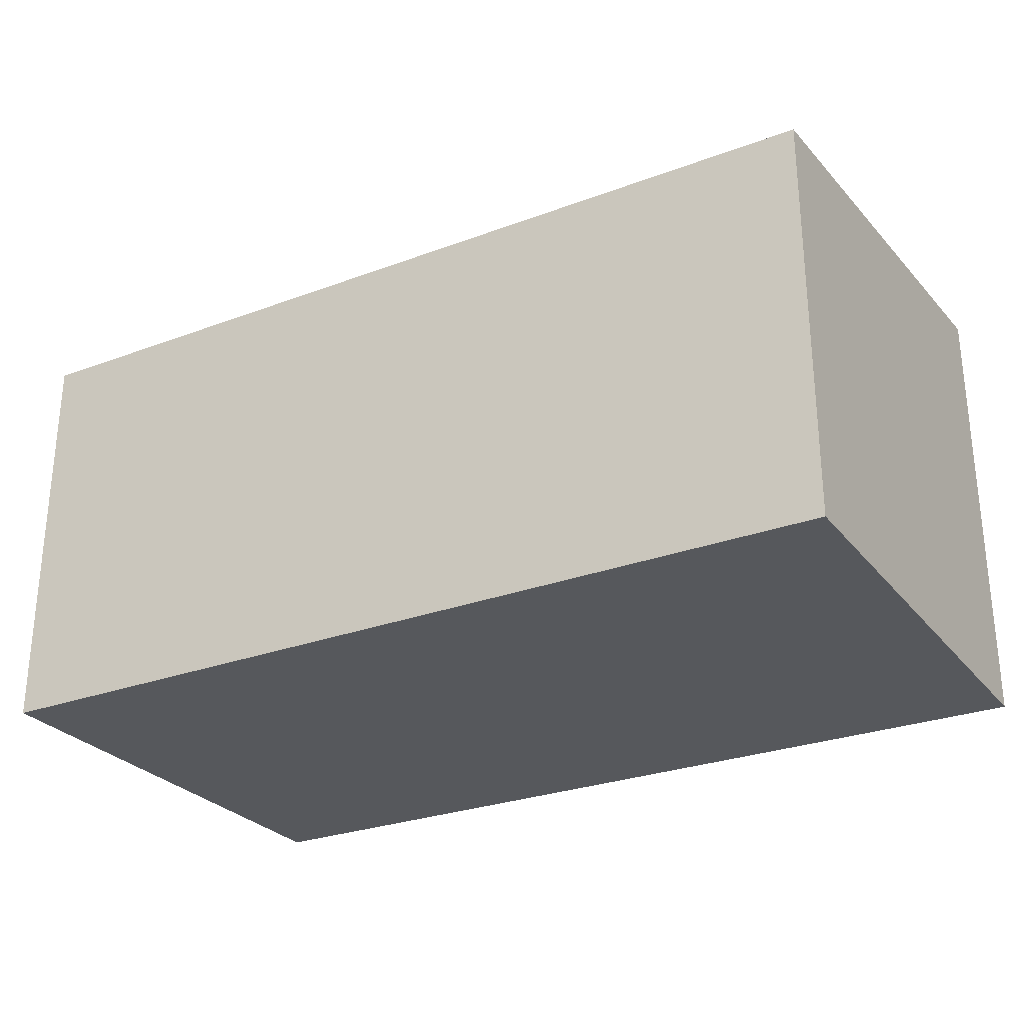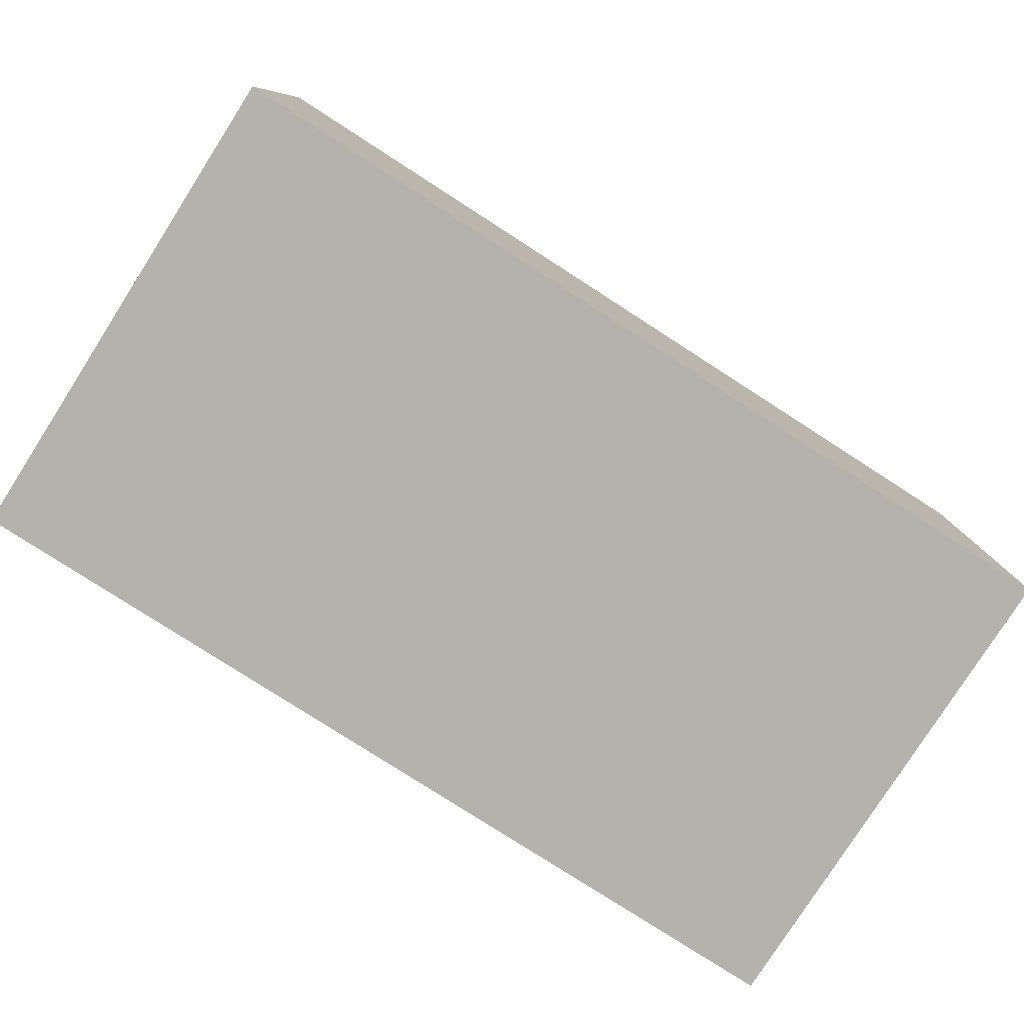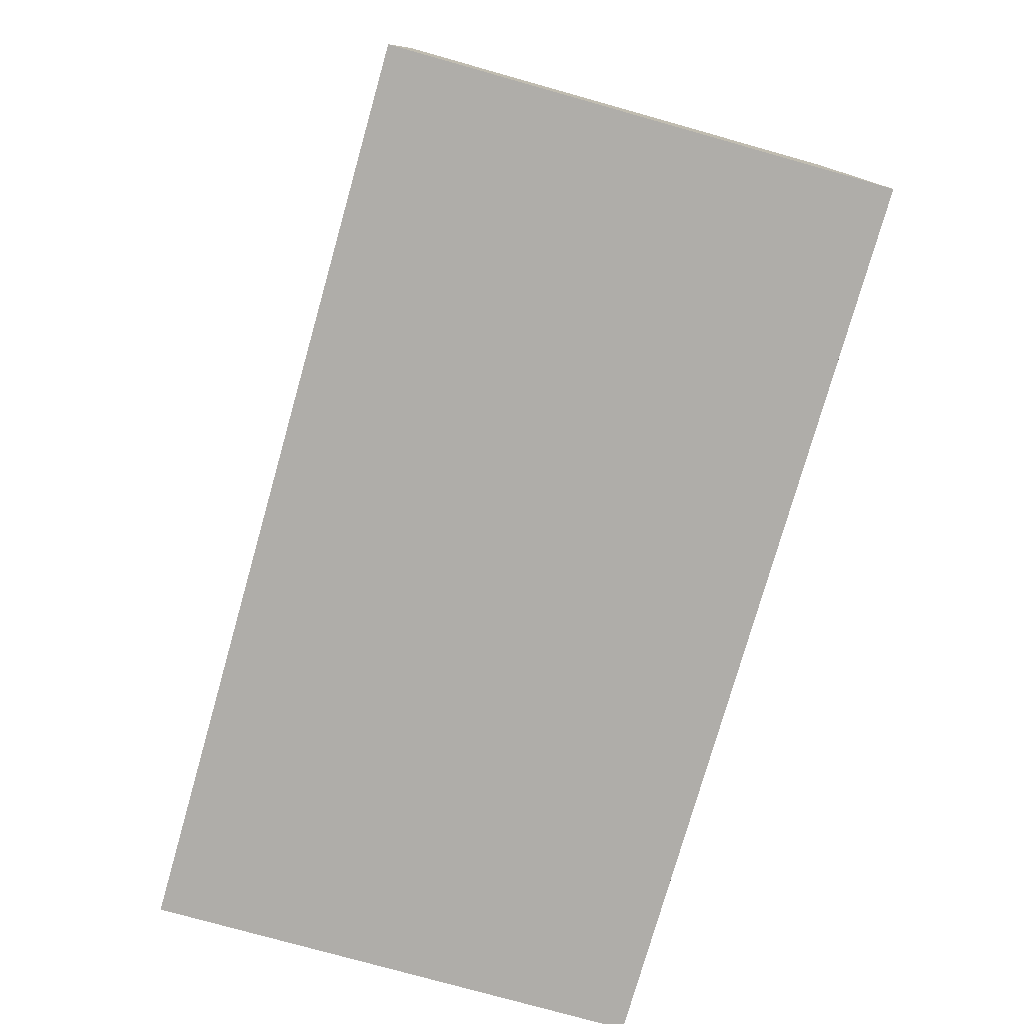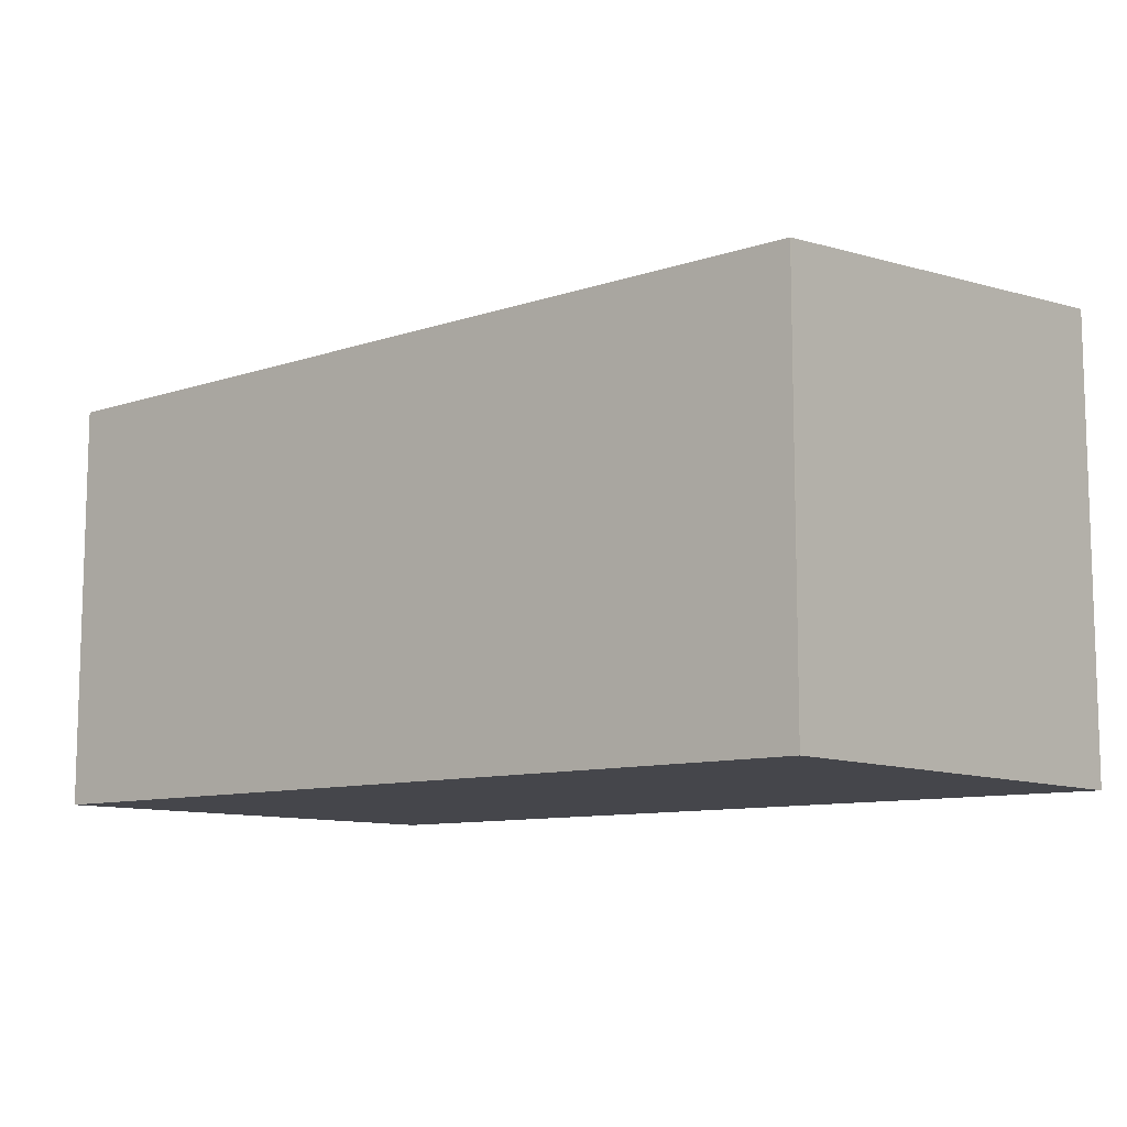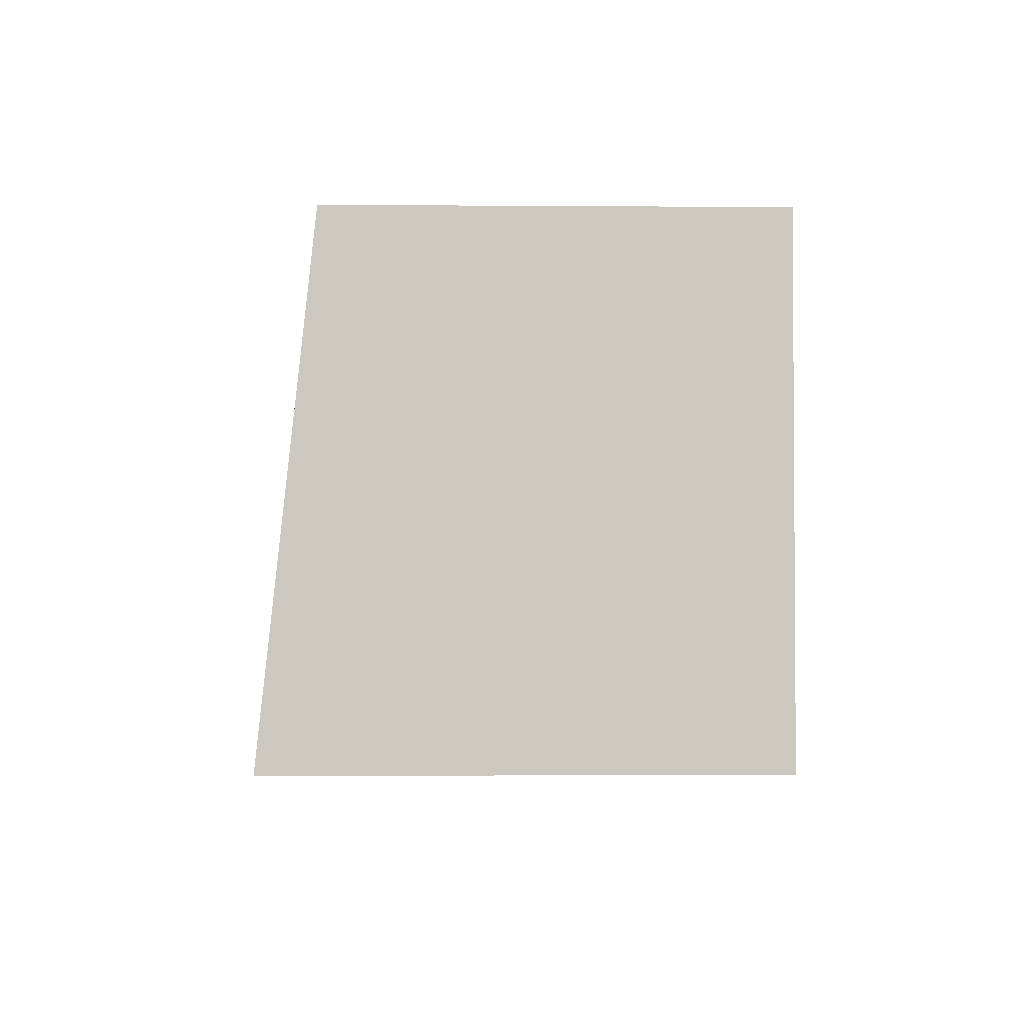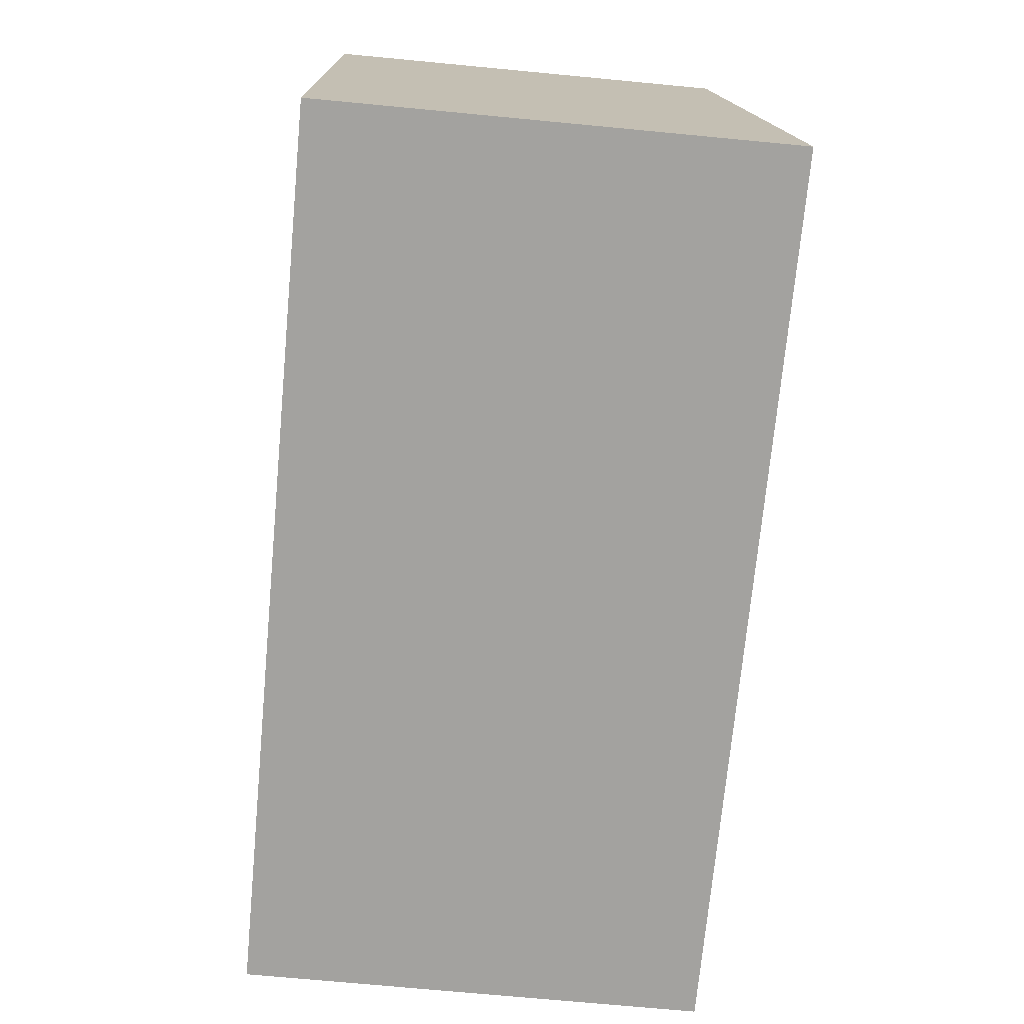
<metadata>
{"format":"obj","ext":"obj","renderer":"f3d","projection":"perspective","resolution":1024,"background":"white","views":[{"elev":-27.7,"azim":-149.9,"up":"+Z"},{"elev":-79.6,"azim":147.6,"up":"+Z"},{"elev":-77.3,"azim":-105.5,"up":"+Z"},{"elev":-10.0,"azim":-139.2,"up":"+Z"},{"elev":-2.2,"azim":88.5,"up":"+Y"},{"elev":-72.8,"azim":-95.4,"up":"+Y"}]}
</metadata>
<code>
v -915.1 -1552 2.382
v -909.9 -1552 2.387
v -909.9 -1555 2.69
v -915 -1555 2.685
v -915.1 -1552 2.382
v -909.9 -1552 2.388
v -912 -1552 2.385
v -912 -1552 2.386
v -911.9 -1555 2.688
v -912 -1553 2.493
v -909.9 -1553 2.495
v -915.1 -1553 2.49
v -911.3 -1552 2.386
v -911.3 -1553 2.494
v -911.3 -1555 2.689
v -911.3 -1553 2.524
v -909.9 -1553 2.526
v -912 -1553 2.524
v -911.3 -1555 2.671
v -909.9 -1555 2.673
v -911.9 -1555 2.671
v -911.3 -1552 2.386
v -915.1 -1553 2.52
v -915 -1555 2.667
v -914 -1555 2.669
v -914 -1555 2.686
v -914 -1552 2.383
v -914 -1552 2.383
v -914 -1553 2.491
v -914 -1553 2.521
v -913.6 -1555 2.669
v -913.6 -1555 2.686
v -913.6 -1552 2.383
v -913.6 -1552 2.384
v -913.6 -1553 2.491
v -913.6 -1553 2.522
v -915 -1555 2.667
v -915 -1555 2.685
v -915 -1552 2.382
v -915 -1552 2.382
v -915 -1553 2.49
v -915 -1553 2.52
v -914.6 -1555 2.668
v -914.6 -1555 2.685
v -914.6 -1552 2.382
v -914.6 -1552 2.383
v -914.6 -1553 2.49
v -914.6 -1553 2.521
v -910.6 -1552 2.387
v -910.6 -1553 2.494
v -910.6 -1555 2.672
v -910.6 -1555 2.689
v -910.6 -1553 2.525
v -910.6 -1552 2.386
v -910 -1552 2.388
v -910 -1553 2.495
v -910 -1555 2.673
v -910 -1555 2.69
v -910 -1553 2.526
v -910 -1552 2.387
v -911.3 -1554 2.599
v -910.6 -1554 2.6
v -911.9 -1554 2.599
v -915 -1554 2.595
v -915 -1554 2.595
v -914 -1554 2.597
v -913.6 -1554 2.597
v -914.6 -1554 2.596
v -910 -1554 2.601
v -909.9 -1554 2.601
v -915 -1552 2.382
v -915.1 -1552 2.382
v -915.1 -1552 0
v -915 -1552 0
v -909.9 -1552 2.388
v -909.9 -1552 2.387
v -909.9 -1552 0
v -909.9 -1552 -4.441e-16
v -910 -1555 2.69
v -909.9 -1555 2.69
v -909.9 -1555 4.441e-16
v -910 -1555 0
v -915 -1555 2.667
v -915 -1555 2.685
v -915 -1555 0
v -915 -1555 0
v -915.1 -1552 2.382
v -915.1 -1552 2.382
v -915.1 -1552 0
v -915.1 -1552 0
v -909.9 -1553 2.495
v -909.9 -1552 2.388
v -909.9 -1552 -4.441e-16
v -909.9 -1553 0
v -911.3 -1552 2.386
v -912 -1552 2.385
v -912 -1552 0
v -911.3 -1552 0
v -913.6 -1555 2.686
v -911.9 -1555 2.688
v -911.9 -1555 -4.441e-16
v -913.6 -1555 -4.441e-16
v -909.9 -1553 2.526
v -909.9 -1553 2.495
v -909.9 -1553 0
v -909.9 -1553 0
v -915.1 -1552 2.382
v -915.1 -1553 2.49
v -915.1 -1553 0
v -915.1 -1552 0
v -911.9 -1555 2.688
v -911.3 -1555 2.689
v -911.3 -1555 4.441e-16
v -911.9 -1555 -4.441e-16
v -909.9 -1554 2.601
v -909.9 -1553 2.526
v -909.9 -1553 0
v -909.9 -1554 -4.441e-16
v -909.9 -1555 2.69
v -909.9 -1555 2.673
v -909.9 -1555 0
v -909.9 -1555 4.441e-16
v -910.6 -1552 2.386
v -911.3 -1552 2.386
v -911.3 -1552 0
v -910.6 -1552 0
v -915.1 -1553 2.49
v -915.1 -1553 2.52
v -915.1 -1553 4.441e-16
v -915.1 -1553 0
v -915 -1554 2.595
v -915 -1555 2.667
v -915 -1555 0
v -915 -1554 0
v -914.6 -1555 2.685
v -914 -1555 2.686
v -914 -1555 0
v -914.6 -1555 0
v -913.6 -1552 2.383
v -914 -1552 2.383
v -914 -1552 0
v -913.6 -1552 0
v -914 -1555 2.686
v -913.6 -1555 2.686
v -913.6 -1555 -4.441e-16
v -914 -1555 0
v -912 -1552 2.385
v -913.6 -1552 2.383
v -913.6 -1552 0
v -912 -1552 0
v -915 -1555 2.685
v -915 -1555 2.685
v -915 -1555 0
v -915 -1555 0
v -914.6 -1552 2.382
v -915 -1552 2.382
v -915 -1552 0
v -914.6 -1552 0
v -915 -1555 2.685
v -914.6 -1555 2.685
v -914.6 -1555 0
v -915 -1555 0
v -914 -1552 2.383
v -914.6 -1552 2.382
v -914.6 -1552 0
v -914 -1552 0
v -911.3 -1555 2.689
v -910.6 -1555 2.689
v -910.6 -1555 0
v -911.3 -1555 4.441e-16
v -910 -1552 2.387
v -910.6 -1552 2.386
v -910.6 -1552 0
v -910 -1552 0
v -910.6 -1555 2.689
v -910 -1555 2.69
v -910 -1555 0
v -910.6 -1555 0
v -909.9 -1552 2.387
v -910 -1552 2.387
v -910 -1552 0
v -909.9 -1552 0
v -915.1 -1553 2.52
v -915 -1554 2.595
v -915 -1554 0
v -915.1 -1553 4.441e-16
v -909.9 -1555 2.673
v -909.9 -1554 2.601
v -909.9 -1554 -4.441e-16
v -909.9 -1555 0
v -915.1 -1552 0
v -909.9 -1552 0
v -909.9 -1555 0
v -915 -1555 0
f 38 4 24 37
f 40 5 1 39
f 13 8 7 22
f 19 15 9 21
f 14 10 8 13
f 41 12 5 40
f 50 14 13 49
f 52 15 19 51
f 53 16 14 50
f 18 10 14 16
f 62 51 19 61
f 61 19 21 63
f 49 13 22 54
f 42 23 12 41
f 65 37 24 64
f 32 26 25 31
f 34 28 27 33
f 35 29 28 34
f 36 30 29 35
f 67 31 25 66
f 31 21 9 32
f 33 7 8 34
f 34 8 10 35
f 35 10 18 36
f 63 21 31 67
f 44 38 37 43
f 46 40 39 45
f 47 41 40 46
f 48 42 41 47
f 68 43 37 65
f 43 25 26 44
f 45 27 28 46
f 46 28 29 47
f 47 29 30 48
f 66 25 43 68
f 56 50 49 55
f 58 52 51 57
f 59 53 50 56
f 69 57 51 62
f 55 49 54 60
f 55 6 11 56
f 57 20 3 58
f 56 11 17 59
f 70 20 57 69
f 60 2 6 55
f 61 16 53 62
f 63 18 16 61
f 64 23 42 65
f 66 30 36 67
f 67 36 18 63
f 65 42 48 68
f 68 48 30 66
f 62 53 59 69
f 69 59 17 70
f 72 73 74 71
f 76 77 78 75
f 80 81 82 79
f 84 85 86 83
f 88 89 90 87
f 92 93 94 91
f 96 97 98 95
f 100 101 102 99
f 104 105 106 103
f 108 109 110 107
f 112 113 114 111
f 116 117 118 115
f 120 121 122 119
f 124 125 126 123
f 128 129 130 127
f 132 133 134 131
f 136 137 138 135
f 140 141 142 139
f 144 145 146 143
f 148 149 150 147
f 152 153 154 151
f 156 157 158 155
f 160 161 162 159
f 164 165 166 163
f 168 169 170 167
f 172 173 174 171
f 176 177 178 175
f 180 181 182 179
f 184 185 186 183
f 188 189 190 187
f 192 193 194 191

</code>
